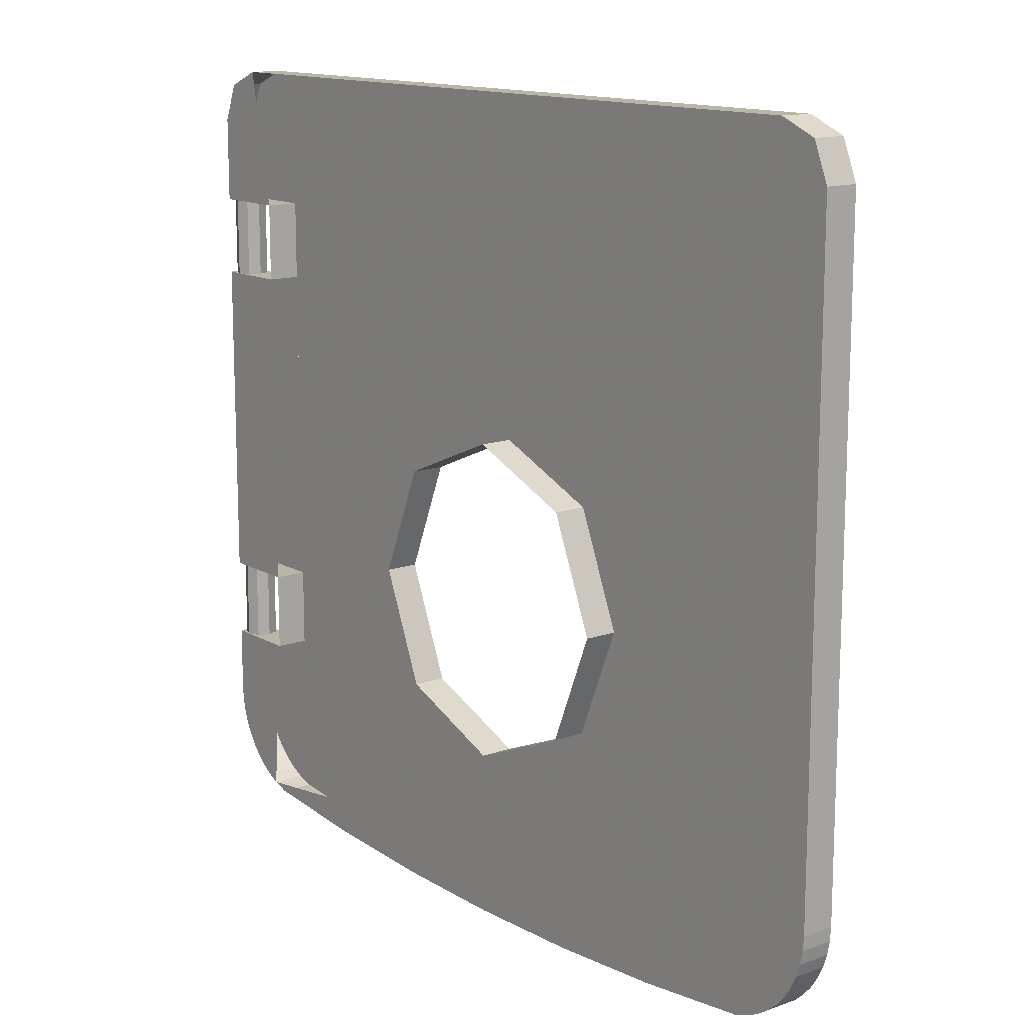
<metadata>
{"format":"obj","ext":"obj","renderer":"f3d","projection":"perspective","resolution":1024,"background":"white","views":[{"elev":13.6,"azim":-128.4,"up":"+Y"}]}
</metadata>
<code>
v -0.08839 -1.25 0.08839
v 0 -1.25 0.125
v 0 -1.85 0.125
v -0.08839 -1.85 0.08839
v -0.125 -1.25 0
v -0.08839 -1.25 0.08839
v -0.08839 -1.85 0.08839
v -0.125 -1.85 0
v -0.08839 -1.25 -0.08839
v -0.125 -1.25 0
v -0.125 -1.85 0
v -0.08839 -1.85 -0.08839
v 0 -1.25 -0.125
v -0.08839 -1.25 -0.08839
v -0.08839 -1.85 -0.08839
v 0 -1.85 -0.125
v 0.08839 -1.25 -0.08839
v 0 -1.25 -0.125
v 0 -1.85 -0.125
v 0.08839 -1.85 -0.08839
v 0.125 -1.25 0
v 0.08839 -1.25 -0.08839
v 0.08839 -1.85 -0.08839
v 0.125 -1.85 0
v 0.08839 -1.25 0.08839
v 0.125 -1.25 0
v 0.125 -1.85 0
v 0.08839 -1.85 0.08839
v 0 -1.25 0.125
v 0.08839 -1.25 0.08839
v 0.08839 -1.85 0.08839
v 0 -1.85 0.125
v -0.475 -1.85 -0.125
v -0.475 -1.25 -0.125
v -0.475 -1.25 0.125
v -0.475 -1.85 0.125
v -0.475 -1.25 -0.125
v 0.125 -1.25 -0.125
v 0.125 -1.25 0.125
v -0.475 -1.25 0.125
v -0.475 -1.85 0.125
v 0.125 -1.85 0.125
v 0.125 -1.85 -0.125
v -0.475 -1.85 -0.125
v -0.08839 1.85 0.08839
v 0 1.85 0.125
v 0 1.25 0.125
v -0.08839 1.25 0.08839
v -0.125 1.85 0
v -0.08839 1.85 0.08839
v -0.08839 1.25 0.08839
v -0.125 1.25 0
v -0.08839 1.85 -0.08839
v -0.125 1.85 0
v -0.125 1.25 0
v -0.08839 1.25 -0.08839
v 0 1.85 -0.125
v -0.08839 1.85 -0.08839
v -0.08839 1.25 -0.08839
v 0 1.25 -0.125
v 0.08839 1.85 -0.08839
v 0 1.85 -0.125
v 0 1.25 -0.125
v 0.08839 1.25 -0.08839
v 0.125 1.85 0
v 0.08839 1.85 -0.08839
v 0.08839 1.25 -0.08839
v 0.125 1.25 0
v 0.08839 1.85 0.08839
v 0.125 1.85 0
v 0.125 1.25 0
v 0.08839 1.25 0.08839
v 0 1.85 0.125
v 0.08839 1.85 0.08839
v 0.08839 1.25 0.08839
v 0 1.25 0.125
v -0.475 1.25 -0.125
v -0.475 1.85 -0.125
v -0.475 1.85 0.125
v -0.475 1.25 0.125
v -0.475 1.85 -0.125
v 0.125 1.85 -0.125
v 0.125 1.85 0.125
v -0.475 1.85 0.125
v -0.475 1.25 0.125
v 0.125 1.25 0.125
v 0.125 1.25 -0.125
v -0.475 1.25 -0.125
v 0.125 -2.35 -0.125
v 0.1181 -2.454 -0.125
v 0.1181 -2.454 0.125
v 0.125 -2.35 0.125
v 0.1181 -2.454 -0.125
v 0.09772 -2.557 -0.125
v 0.09772 -2.557 0.125
v 0.1181 -2.454 0.125
v 0.09772 -2.557 -0.125
v 0.06412 -2.656 -0.125
v 0.06412 -2.656 0.125
v 0.09772 -2.557 0.125
v 0.06412 -2.656 -0.125
v 0.0178 -2.75 -0.125
v 0.0178 -2.75 0.125
v 0.06412 -2.656 0.125
v 0.0178 -2.75 -0.125
v -0.04028 -2.837 -0.125
v -0.04028 -2.837 0.125
v 0.0178 -2.75 0.125
v -0.04028 -2.837 -0.125
v -0.1093 -2.916 -0.125
v -0.1093 -2.916 0.125
v -0.04028 -2.837 0.125
v -0.1093 -2.916 -0.125
v -0.188 -2.985 -0.125
v -0.188 -2.985 0.125
v -0.1093 -2.916 0.125
v -0.188 -2.985 -0.125
v -0.275 -3.043 -0.125
v -0.275 -3.043 0.125
v -0.188 -2.985 0.125
v -0.275 -3.043 -0.125
v -0.3688 -3.089 -0.125
v -0.3688 -3.089 0.125
v -0.275 -3.043 0.125
v 0.125 -2.35 0.125
v 0.1181 -2.454 0.125
v 0.09772 -2.557 0.125
v 0.125 -2.35 0.125
v 0.09772 -2.557 0.125
v 0.06412 -2.656 0.125
v 0.125 -2.35 0.125
v 0.06412 -2.656 0.125
v 0.0178 -2.75 0.125
v 0.125 -2.35 0.125
v 0.0178 -2.75 0.125
v -0.04028 -2.837 0.125
v 0.125 -2.35 0.125
v -0.04028 -2.837 0.125
v -0.1093 -2.916 0.125
v 0.125 -2.35 0.125
v -0.1093 -2.916 0.125
v -0.188 -2.985 0.125
v 0.125 -2.35 0.125
v -0.188 -2.985 0.125
v -0.275 -3.043 0.125
v 0.125 -2.35 0.125
v -0.275 -3.043 0.125
v -0.3688 -3.089 0.125
v 0.125 -2.35 -0.125
v 0.1181 -2.454 -0.125
v 0.09772 -2.557 -0.125
v 0.125 -2.35 -0.125
v 0.09772 -2.557 -0.125
v 0.06412 -2.656 -0.125
v 0.125 -2.35 -0.125
v 0.06412 -2.656 -0.125
v 0.0178 -2.75 -0.125
v 0.125 -2.35 -0.125
v 0.0178 -2.75 -0.125
v -0.04028 -2.837 -0.125
v 0.125 -2.35 -0.125
v -0.04028 -2.837 -0.125
v -0.1093 -2.916 -0.125
v 0.125 -2.35 -0.125
v -0.1093 -2.916 -0.125
v -0.188 -2.985 -0.125
v 0.125 -2.35 -0.125
v -0.188 -2.985 -0.125
v -0.275 -3.043 -0.125
v 0.125 -2.35 -0.125
v -0.275 -3.043 -0.125
v -0.3688 -3.089 -0.125
v -0.5004 -3.133 0.125
v -0.5004 -3.133 -0.125
v -0.3688 -3.089 -0.125
v -0.3688 -3.089 0.125
v -0.3688 -3.089 -0.125
v -0.5004 -3.133 -0.125
v -3.275 -3.3 -0.125
v -0.5004 -3.133 0.125
v -0.3688 -3.089 0.125
v -3.275 -3.3 0.125
v -6.675 -2.35 -0.125
v -6.668 -2.454 -0.125
v -6.668 -2.454 0.125
v -6.675 -2.35 0.125
v -6.668 -2.454 -0.125
v -6.648 -2.557 -0.125
v -6.648 -2.557 0.125
v -6.668 -2.454 0.125
v -6.648 -2.557 -0.125
v -6.614 -2.656 -0.125
v -6.614 -2.656 0.125
v -6.648 -2.557 0.125
v -6.614 -2.656 -0.125
v -6.568 -2.75 -0.125
v -6.568 -2.75 0.125
v -6.614 -2.656 0.125
v -6.568 -2.75 -0.125
v -6.51 -2.837 -0.125
v -6.51 -2.837 0.125
v -6.568 -2.75 0.125
v -6.51 -2.837 -0.125
v -6.441 -2.916 -0.125
v -6.441 -2.916 0.125
v -6.51 -2.837 0.125
v -6.441 -2.916 -0.125
v -6.362 -2.985 -0.125
v -6.362 -2.985 0.125
v -6.441 -2.916 0.125
v -6.362 -2.985 -0.125
v -6.275 -3.043 -0.125
v -6.275 -3.043 0.125
v -6.362 -2.985 0.125
v -6.275 -3.043 -0.125
v -6.181 -3.089 -0.125
v -6.181 -3.089 0.125
v -6.275 -3.043 0.125
v -6.675 -2.35 0.125
v -6.668 -2.454 0.125
v -6.648 -2.557 0.125
v -6.675 -2.35 0.125
v -6.648 -2.557 0.125
v -6.614 -2.656 0.125
v -6.675 -2.35 0.125
v -6.614 -2.656 0.125
v -6.568 -2.75 0.125
v -6.675 -2.35 0.125
v -6.568 -2.75 0.125
v -6.51 -2.837 0.125
v -6.675 -2.35 0.125
v -6.51 -2.837 0.125
v -6.441 -2.916 0.125
v -6.675 -2.35 0.125
v -6.441 -2.916 0.125
v -6.362 -2.985 0.125
v -6.675 -2.35 0.125
v -6.362 -2.985 0.125
v -6.275 -3.043 0.125
v -6.675 -2.35 0.125
v -6.275 -3.043 0.125
v -6.181 -3.089 0.125
v -6.675 -2.35 -0.125
v -6.668 -2.454 -0.125
v -6.648 -2.557 -0.125
v -6.675 -2.35 -0.125
v -6.648 -2.557 -0.125
v -6.614 -2.656 -0.125
v -6.675 -2.35 -0.125
v -6.614 -2.656 -0.125
v -6.568 -2.75 -0.125
v -6.675 -2.35 -0.125
v -6.568 -2.75 -0.125
v -6.51 -2.837 -0.125
v -6.675 -2.35 -0.125
v -6.51 -2.837 -0.125
v -6.441 -2.916 -0.125
v -6.675 -2.35 -0.125
v -6.441 -2.916 -0.125
v -6.362 -2.985 -0.125
v -6.675 -2.35 -0.125
v -6.362 -2.985 -0.125
v -6.275 -3.043 -0.125
v -6.675 -2.35 -0.125
v -6.275 -3.043 -0.125
v -6.181 -3.089 -0.125
v -6.181 -3.089 -0.125
v -6.05 -3.133 -0.125
v -6.05 -3.133 0.125
v -6.181 -3.089 0.125
v -6.05 -3.133 -0.125
v -6.181 -3.089 -0.125
v -3.275 -3.3 -0.125
v -6.181 -3.089 0.125
v -6.05 -3.133 0.125
v -3.275 -3.3 0.125
v -5.488 -2.625 0.1616
v -5.525 -2.625 0.25
v -5.525 -2.875 0.25
v -5.488 -2.875 0.1616
v -5.4 -2.625 0.125
v -5.488 -2.625 0.1616
v -5.488 -2.875 0.1616
v -5.4 -2.875 0.125
v -5.312 -2.625 0.1616
v -5.4 -2.625 0.125
v -5.4 -2.875 0.125
v -5.312 -2.875 0.1616
v -5.275 -2.625 0.25
v -5.312 -2.625 0.1616
v -5.312 -2.875 0.1616
v -5.275 -2.875 0.25
v -5.525 -2.625 0.125
v -5.488 -2.625 0.1616
v -5.525 -2.625 0.25
v -5.525 -2.625 0.125
v -5.4 -2.625 0.125
v -5.488 -2.625 0.1616
v -5.275 -2.625 0.125
v -5.312 -2.625 0.1616
v -5.4 -2.625 0.125
v -5.275 -2.625 0.125
v -5.275 -2.625 0.25
v -5.312 -2.625 0.1616
v -5.275 -2.875 0.125
v -5.312 -2.875 0.1616
v -5.275 -2.875 0.25
v -5.275 -2.875 0.125
v -5.4 -2.875 0.125
v -5.312 -2.875 0.1616
v -5.525 -2.875 0.125
v -5.488 -2.875 0.1616
v -5.4 -2.875 0.125
v -5.525 -2.875 0.125
v -5.525 -2.875 0.25
v -5.488 -2.875 0.1616
v -5.275 -2.625 0.125
v -5.275 -2.625 0.325
v -5.083 -2.625 0.3633
v -5.05 -2.625 0.125
v -5.275 -2.875 0.325
v -5.275 -2.875 0.125
v -5.05 -2.875 0.125
v -5.083 -2.875 0.3633
v -5.75 -2.625 0.125
v -5.717 -2.625 0.3633
v -5.525 -2.625 0.325
v -5.525 -2.625 0.125
v -5.717 -2.875 0.3633
v -5.75 -2.875 0.125
v -5.525 -2.875 0.125
v -5.525 -2.875 0.325
v -5.525 -2.625 0.325
v -5.525 -2.875 0.325
v -5.525 -2.875 0.25
v -5.525 -2.625 0.25
v -5.275 -2.875 0.325
v -5.275 -2.625 0.325
v -5.275 -2.625 0.25
v -5.275 -2.875 0.25
v -5.75 -2.875 0.125
v -5.717 -2.875 0.3633
v -5.717 -2.625 0.3633
v -5.75 -2.625 0.125
v -5.05 -2.625 0.125
v -5.083 -2.625 0.3633
v -5.083 -2.875 0.3633
v -5.05 -2.875 0.125
v -5.267 -2.625 0.3633
v -5.275 -2.625 0.325
v -5.275 -2.875 0.325
v -5.267 -2.875 0.3633
v -5.246 -2.625 0.3957
v -5.267 -2.625 0.3633
v -5.267 -2.875 0.3633
v -5.246 -2.875 0.3957
v -5.213 -2.625 0.4174
v -5.246 -2.625 0.3957
v -5.246 -2.875 0.3957
v -5.213 -2.875 0.4174
v -5.175 -2.625 0.425
v -5.213 -2.625 0.4174
v -5.213 -2.875 0.4174
v -5.175 -2.875 0.425
v -5.137 -2.625 0.4174
v -5.175 -2.625 0.425
v -5.175 -2.875 0.425
v -5.137 -2.875 0.4174
v -5.104 -2.625 0.3957
v -5.137 -2.625 0.4174
v -5.137 -2.875 0.4174
v -5.104 -2.875 0.3957
v -5.083 -2.625 0.3633
v -5.104 -2.625 0.3957
v -5.104 -2.875 0.3957
v -5.083 -2.875 0.3633
v -5.104 -2.625 0.3957
v -5.083 -2.625 0.3633
v -5.275 -2.625 0.325
v -5.267 -2.625 0.3633
v -5.104 -2.625 0.3957
v -5.267 -2.625 0.3633
v -5.246 -2.625 0.3957
v -5.137 -2.625 0.4174
v -5.137 -2.625 0.4174
v -5.246 -2.625 0.3957
v -5.213 -2.625 0.4174
v -5.175 -2.625 0.425
v -5.104 -2.875 0.3957
v -5.083 -2.875 0.3633
v -5.275 -2.875 0.325
v -5.267 -2.875 0.3633
v -5.104 -2.875 0.3957
v -5.267 -2.875 0.3633
v -5.246 -2.875 0.3957
v -5.137 -2.875 0.4174
v -5.137 -2.875 0.4174
v -5.246 -2.875 0.3957
v -5.213 -2.875 0.4174
v -5.175 -2.875 0.425
v -5.533 -2.625 0.3633
v -5.525 -2.625 0.325
v -5.525 -2.875 0.325
v -5.533 -2.875 0.3633
v -5.554 -2.625 0.3957
v -5.533 -2.625 0.3633
v -5.533 -2.875 0.3633
v -5.554 -2.875 0.3957
v -5.587 -2.625 0.4174
v -5.554 -2.625 0.3957
v -5.554 -2.875 0.3957
v -5.587 -2.875 0.4174
v -5.625 -2.625 0.425
v -5.587 -2.625 0.4174
v -5.587 -2.875 0.4174
v -5.625 -2.875 0.425
v -5.663 -2.625 0.4174
v -5.625 -2.625 0.425
v -5.625 -2.875 0.425
v -5.663 -2.875 0.4174
v -5.696 -2.625 0.3957
v -5.663 -2.625 0.4174
v -5.663 -2.875 0.4174
v -5.696 -2.875 0.3957
v -5.717 -2.625 0.3633
v -5.696 -2.625 0.3957
v -5.696 -2.875 0.3957
v -5.717 -2.875 0.3633
v -5.696 -2.625 0.3957
v -5.717 -2.625 0.3633
v -5.525 -2.625 0.325
v -5.533 -2.625 0.3633
v -5.696 -2.625 0.3957
v -5.533 -2.625 0.3633
v -5.554 -2.625 0.3957
v -5.663 -2.625 0.4174
v -5.663 -2.625 0.4174
v -5.554 -2.625 0.3957
v -5.587 -2.625 0.4174
v -5.625 -2.625 0.425
v -5.696 -2.875 0.3957
v -5.717 -2.875 0.3633
v -5.525 -2.875 0.325
v -5.533 -2.875 0.3633
v -5.696 -2.875 0.3957
v -5.533 -2.875 0.3633
v -5.554 -2.875 0.3957
v -5.663 -2.875 0.4174
v -5.663 -2.875 0.4174
v -5.554 -2.875 0.3957
v -5.587 -2.875 0.4174
v -5.625 -2.875 0.425
v -6.675 2.5 0.125
v -6.675 2.5 -0.125
v -6.675 -2.35 -0.125
v -6.675 -2.35 0.125
v -0.275 2.9 0.125
v -0.275 2.9 -0.125
v -6.275 2.9 -0.125
v -6.275 2.9 0.125
v 0.125 1.85 0.125
v 0.125 1.85 -0.125
v 0.125 2.5 -0.125
v 0.125 2.5 0.125
v 0.125 -2.35 0.125
v 0.125 -2.35 -0.125
v 0.125 -1.85 -0.125
v 0.125 -1.85 0.125
v 0.125 1.25 -0.125
v 0.125 1.25 0.125
v 0.125 -1.25 0.125
v 0.125 -1.25 -0.125
v 0.125 -1.85 0.125
v -0.475 -1.85 0.125
v -0.3688 -3.089 0.125
v 0.125 -2.35 0.125
v -0.475 -1.25 0.125
v 0.125 -1.25 0.125
v 0.125 1.25 0.125
v -0.475 1.25 0.125
v -0.475 1.85 0.125
v 0.125 1.85 0.125
v 0.125 2.5 0.125
v -0.275 2.9 0.125
v -6.181 -3.089 0.125
v -3.275 -3.3 0.125
v -0.3688 -3.089 0.125
v -6.675 -2.35 0.125
v -0.3688 -3.089 -0.125
v -0.475 -1.85 -0.125
v 0.125 -1.85 -0.125
v 0.125 -2.35 -0.125
v 0.125 1.25 -0.125
v 0.125 -1.25 -0.125
v -0.475 -1.25 -0.125
v -0.475 1.25 -0.125
v 0.125 2.5 -0.125
v 0.125 1.85 -0.125
v -0.475 1.85 -0.125
v -0.275 2.9 -0.125
v -0.3688 -3.089 -0.125
v -3.275 -3.3 -0.125
v -6.181 -3.089 -0.125
v -6.675 -2.35 -0.125
v -6.558 2.783 0.125
v -6.675 2.5 0.125
v -6.675 2.5 -0.125
v -6.558 2.783 -0.125
v -6.275 2.9 0.125
v -6.558 2.783 0.125
v -6.558 2.783 -0.125
v -6.275 2.9 -0.125
v 0.00784 2.783 0.125
v 0.125 2.5 0.125
v 0.125 2.5 -0.125
v 0.00784 2.783 -0.125
v -0.275 2.9 0.125
v 0.00784 2.783 0.125
v 0.00784 2.783 -0.125
v -0.275 2.9 -0.125
v 0.125 2.5 0.125
v 0.00784 2.783 0.125
v -0.275 2.9 0.125
v 0.125 2.5 -0.125
v 0.00784 2.783 -0.125
v -0.275 2.9 -0.125
v -6.675 2.5 0.125
v -6.558 2.783 0.125
v -6.275 2.9 0.125
v -6.675 2.5 -0.125
v -6.558 2.783 -0.125
v -6.275 2.9 -0.125
v -2.329 -3.281 0.125
v -3.275 -3.3 0.125
v -3.275 -3.3 -0.125
v -2.329 -3.281 -0.125
v -1.399 -3.225 0.125
v -2.329 -3.281 0.125
v -2.329 -3.281 -0.125
v -1.399 -3.225 -0.125
v -0.5004 -3.133 0.125
v -1.399 -3.225 0.125
v -1.399 -3.225 -0.125
v -0.5004 -3.133 -0.125
v -3.275 -3.3 0.125
v -2.329 -3.281 0.125
v -1.399 -3.225 0.125
v -0.5004 -3.133 0.125
v -3.275 -3.3 -0.125
v -2.329 -3.281 -0.125
v -1.399 -3.225 -0.125
v -0.5004 -3.133 -0.125
v -4.221 -3.281 0.125
v -3.275 -3.3 0.125
v -3.275 -3.3 -0.125
v -4.221 -3.281 -0.125
v -5.151 -3.225 0.125
v -4.221 -3.281 0.125
v -4.221 -3.281 -0.125
v -5.151 -3.225 -0.125
v -6.05 -3.133 0.125
v -5.151 -3.225 0.125
v -5.151 -3.225 -0.125
v -6.05 -3.133 -0.125
v -3.275 -3.3 0.125
v -4.221 -3.281 0.125
v -5.151 -3.225 0.125
v -6.05 -3.133 0.125
v -3.275 -3.3 -0.125
v -4.221 -3.281 -0.125
v -5.151 -3.225 -0.125
v -6.05 -3.133 -0.125
v -2.426 -1.699 -0.125
v -2.075 -0.85 -0.125
v -2.075 -0.85 0.125
v -2.426 -1.699 0.125
v -3.275 -2.05 -0.125
v -2.426 -1.699 -0.125
v -2.426 -1.699 0.125
v -3.275 -2.05 0.125
v -4.124 -1.699 -0.125
v -3.275 -2.05 -0.125
v -3.275 -2.05 0.125
v -4.124 -1.699 0.125
v -4.475 -0.85 -0.125
v -4.124 -1.699 -0.125
v -4.124 -1.699 0.125
v -4.475 -0.85 0.125
v -4.124 -0.00148 -0.125
v -4.475 -0.85 -0.125
v -4.475 -0.85 0.125
v -4.124 -0.00148 0.125
v -3.275 0.35 -0.125
v -4.124 -0.00148 -0.125
v -4.124 -0.00148 0.125
v -3.275 0.35 0.125
v -2.426 -0.00148 -0.125
v -3.275 0.35 -0.125
v -3.275 0.35 0.125
v -2.426 -0.00148 0.125
v -2.075 -0.85 -0.125
v -2.426 -0.00148 -0.125
v -2.426 -0.00148 0.125
v -2.075 -0.85 0.125
v -2.075 -2.05 0.125
v -2.426 -1.699 0.125
v -2.075 -0.85 0.125
v -2.075 -2.05 0.125
v -3.275 -2.05 0.125
v -2.426 -1.699 0.125
v -4.475 -2.05 0.125
v -4.124 -1.699 0.125
v -3.275 -2.05 0.125
v -4.475 -2.05 0.125
v -4.475 -0.85 0.125
v -4.124 -1.699 0.125
v -4.475 0.35 0.125
v -4.124 -0.00148 0.125
v -4.475 -0.85 0.125
v -4.475 0.35 0.125
v -3.275 0.35 0.125
v -4.124 -0.00148 0.125
v -2.075 0.35 0.125
v -2.426 -0.00148 0.125
v -3.275 0.35 0.125
v -2.075 0.35 0.125
v -2.075 -0.85 0.125
v -2.426 -0.00148 0.125
v -2.075 -2.05 0.125
v -4.475 -2.05 0.125
v -6.675 -2.35 0.125
v -0.3688 -3.089 0.125
v -2.075 -2.05 0.125
v -0.3688 -3.089 0.125
v -0.475 -1.85 0.125
v -2.075 0.35 0.125
v -6.675 -2.35 0.125
v -4.475 -2.05 0.125
v -4.475 0.35 0.125
v -6.675 2.5 0.125
v -6.275 2.9 0.125
v -6.675 2.5 0.125
v -4.475 0.35 0.125
v -2.075 0.35 0.125
v -6.275 2.9 0.125
v -2.075 0.35 0.125
v -0.475 1.85 0.125
v -0.275 2.9 0.125
v -0.475 1.85 0.125
v -2.075 0.35 0.125
v -0.475 -1.85 0.125
g mesh7485575
f 1 3 2
f 3 1 4
f 5 7 6
f 7 5 8
f 9 11 10
f 11 9 12
f 13 15 14
f 15 13 16
f 17 19 18
f 19 17 20
f 21 23 22
f 23 21 24
f 25 27 26
f 27 25 28
f 29 31 30
f 31 29 32
g mesh7485579
f 33 34 35
f 35 36 33
f 37 38 39
f 39 40 37
f 41 42 43
f 43 44 41
g mesh7485583
f 45 47 46
f 47 45 48
f 49 51 50
f 51 49 52
f 53 55 54
f 55 53 56
f 57 59 58
f 59 57 60
f 61 63 62
f 63 61 64
f 65 67 66
f 67 65 68
f 69 71 70
f 71 69 72
f 73 75 74
f 75 73 76
g mesh7485587
f 77 78 79
f 79 80 77
f 81 82 83
f 83 84 81
f 85 86 87
f 87 88 85
g mesh7485592
f 89 91 90
f 91 89 92
f 93 95 94
f 95 93 96
f 97 99 98
f 99 97 100
f 101 103 102
f 103 101 104
f 105 107 106
f 107 105 108
f 109 111 110
f 111 109 112
f 113 115 114
f 115 113 116
f 117 119 118
f 119 117 120
f 121 123 122
f 123 121 124
g mesh7485594
f 125 127 126
f 128 130 129
f 131 133 132
f 134 136 135
f 137 139 138
f 140 142 141
f 143 145 144
f 146 148 147
g mesh7485596
f 149 150 151
f 152 153 154
f 155 156 157
f 158 159 160
f 161 162 163
f 164 165 166
f 167 168 169
f 170 171 172
f 173 174 175
f 175 176 173
f 177 178 179
f 180 181 182
g mesh7485601
f 183 184 185
f 185 186 183
f 187 188 189
f 189 190 187
f 191 192 193
f 193 194 191
f 195 196 197
f 197 198 195
f 199 200 201
f 201 202 199
f 203 204 205
f 205 206 203
f 207 208 209
f 209 210 207
f 211 212 213
f 213 214 211
f 215 216 217
f 217 218 215
g mesh7485603
f 219 220 221
f 222 223 224
f 225 226 227
f 228 229 230
f 231 232 233
f 234 235 236
f 237 238 239
f 240 241 242
g mesh7485605
f 243 245 244
f 246 248 247
f 249 251 250
f 252 254 253
f 255 257 256
f 258 260 259
f 261 263 262
f 264 266 265
f 267 268 269
f 269 270 267
f 271 272 273
f 274 275 276
g mesh7485609
f 277 278 279
f 279 280 277
f 281 282 283
f 283 284 281
f 285 286 287
f 287 288 285
f 289 290 291
f 291 292 289
g mesh7485613
f 293 295 294
f 296 298 297
f 299 301 300
f 302 304 303
g mesh7485615
f 305 307 306
f 308 310 309
f 311 313 312
f 314 316 315
f 317 318 319
f 319 320 317
f 321 322 323
f 323 324 321
f 325 326 327
f 327 328 325
f 329 330 331
f 331 332 329
g mesh7485617
f 333 334 335
f 335 336 333
g mesh7485619
f 337 338 339
f 339 340 337
f 341 342 343
f 343 344 341
f 345 346 347
f 347 348 345
g mesh7485622
f 349 350 351
f 351 352 349
f 353 354 355
f 355 356 353
f 357 358 359
f 359 360 357
f 361 362 363
f 363 364 361
f 365 366 367
f 367 368 365
f 369 370 371
f 371 372 369
f 373 374 375
f 375 376 373
g mesh7485626
f 377 378 379
f 379 380 377
f 381 382 383
f 383 384 381
f 385 386 387
f 387 388 385
g mesh7485628
f 389 391 390
f 391 389 392
f 393 395 394
f 395 393 396
f 397 399 398
f 399 397 400
g mesh7485631
f 401 403 402
f 403 401 404
f 405 407 406
f 407 405 408
f 409 411 410
f 411 409 412
f 413 415 414
f 415 413 416
f 417 419 418
f 419 417 420
f 421 423 422
f 423 421 424
f 425 427 426
f 427 425 428
g mesh7485635
f 429 431 430
f 431 429 432
f 433 435 434
f 435 433 436
f 437 439 438
f 439 437 440
g mesh7485637
f 441 442 443
f 443 444 441
f 445 446 447
f 447 448 445
f 449 450 451
f 451 452 449
g mesh7485640
f 453 454 455
f 455 456 453
g mesh7485642
f 457 458 459
f 459 460 457
g mesh7485644
f 461 462 463
f 463 464 461
g mesh7485646
f 465 466 467
f 467 468 465
g mesh7485648
f 469 470 471
f 471 472 469
f 473 474 475
f 475 476 473
f 477 478 479
f 479 480 477
f 481 482 483
f 483 484 481
f 485 486 487
f 487 488 485
f 489 490 491
f 491 492 489
f 493 494 495
f 495 496 493
f 497 498 499
f 499 500 497
f 501 502 503
f 503 504 501
g mesh7485652
f 505 507 506
f 507 505 508
f 509 511 510
f 511 509 512
g mesh7485658
f 513 514 515
f 515 516 513
f 517 518 519
f 519 520 517
g mesh7485662
f 521 522 523
g mesh7485664
f 524 526 525
g mesh7485666
f 527 529 528
g mesh7485668
f 530 531 532
g mesh7485673
f 533 534 535
f 535 536 533
f 537 538 539
f 539 540 537
f 541 542 543
f 543 544 541
g mesh7485676
f 545 546 547
f 547 548 545
g mesh7485678
f 549 551 550
f 551 549 552
g mesh7485683
f 553 555 554
f 555 553 556
f 557 559 558
f 559 557 560
f 561 563 562
f 563 561 564
g mesh7485686
f 565 567 566
f 567 565 568
g mesh7485688
f 569 570 571
f 571 572 569
g mesh7485693
f 573 575 574
f 575 573 576
f 577 579 578
f 579 577 580
f 581 583 582
f 583 581 584
f 585 587 586
f 587 585 588
f 589 591 590
f 591 589 592
f 593 595 594
f 595 593 596
f 597 599 598
f 599 597 600
f 601 603 602
f 603 601 604
g mesh7485697
f 605 607 606
f 608 610 609
f 611 613 612
f 614 616 615
f 617 619 618
f 620 622 621
f 623 625 624
f 626 628 627
f 629 630 631
f 631 632 629
f 633 634 635
f 635 636 633
f 637 638 639
f 639 640 637
f 641 642 643
f 643 644 641
f 645 646 647
f 647 648 645
f 649 650 651

</code>
